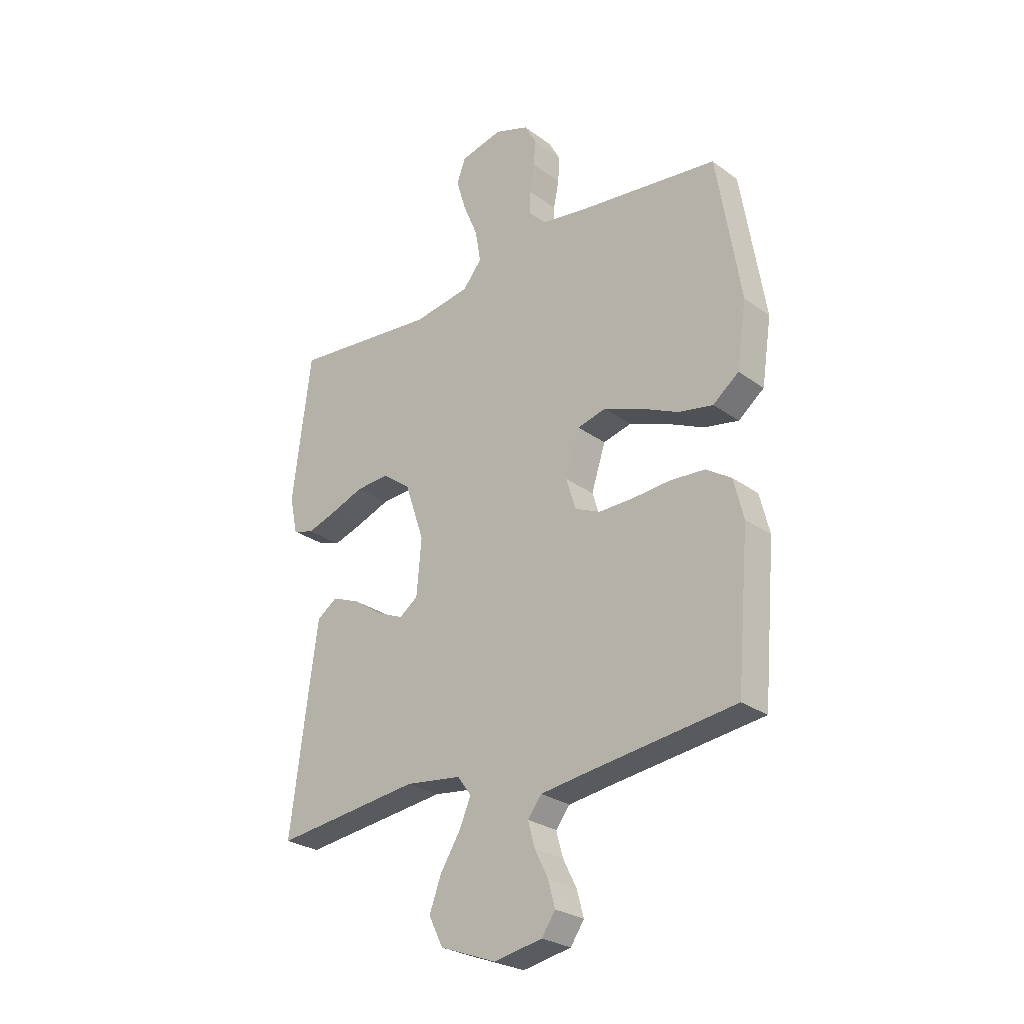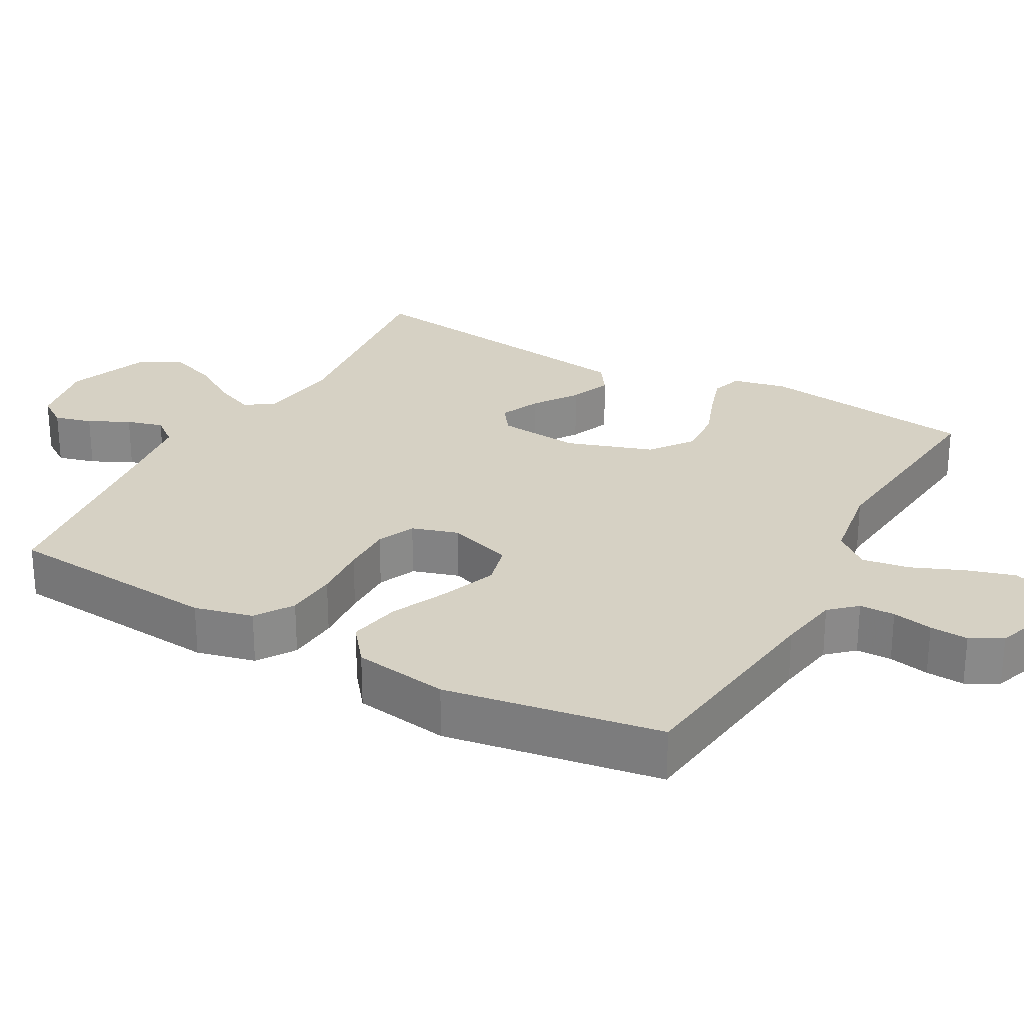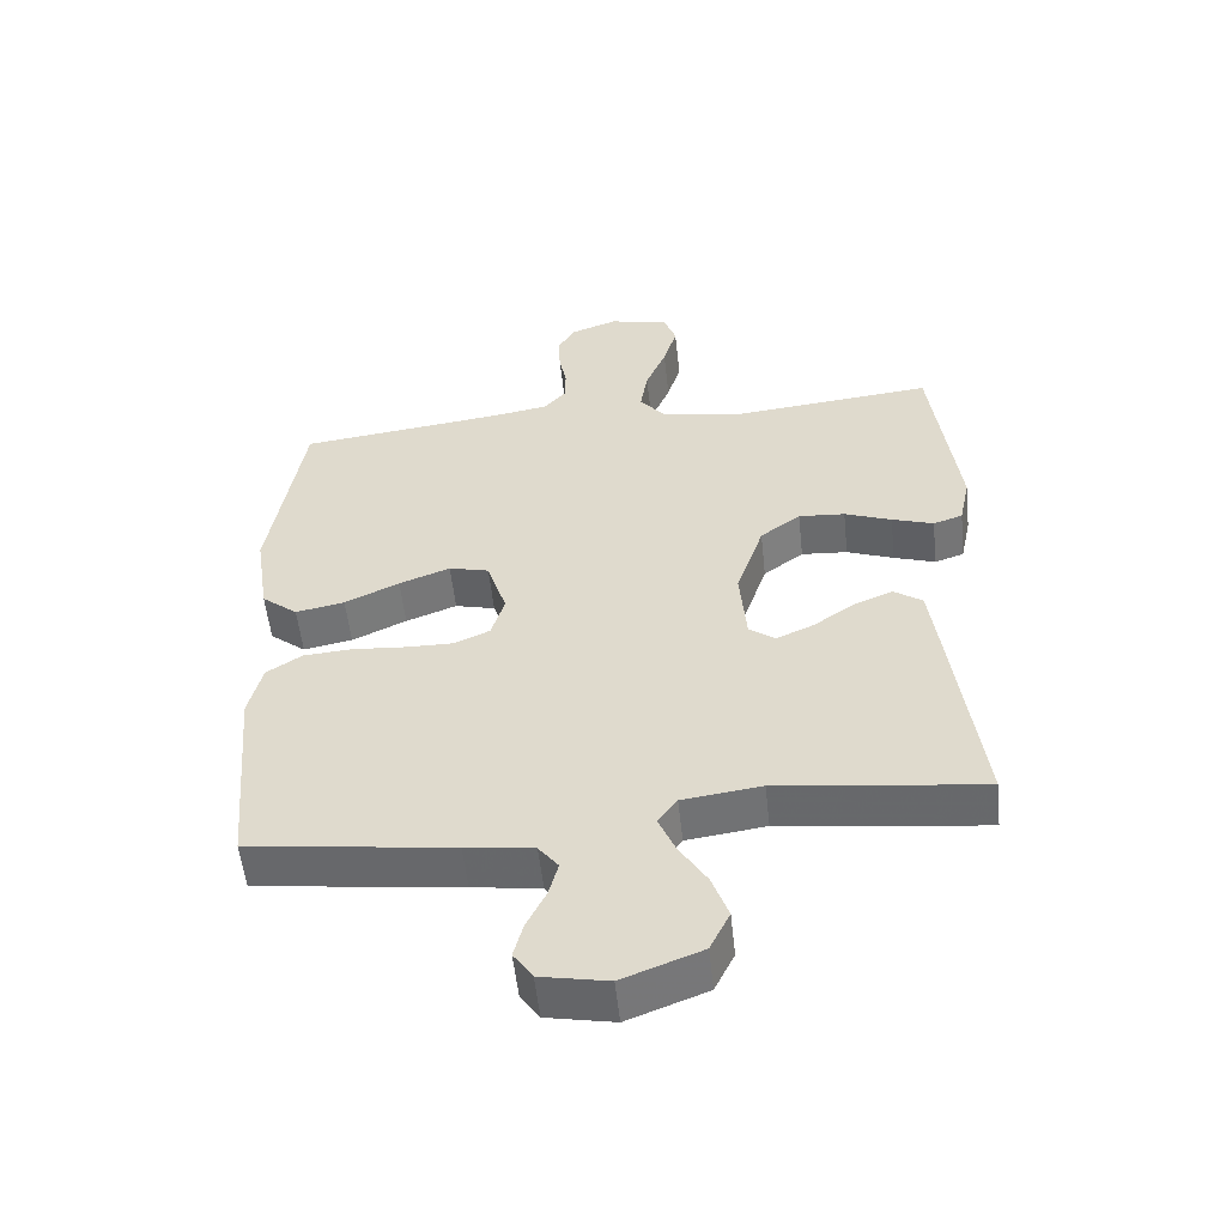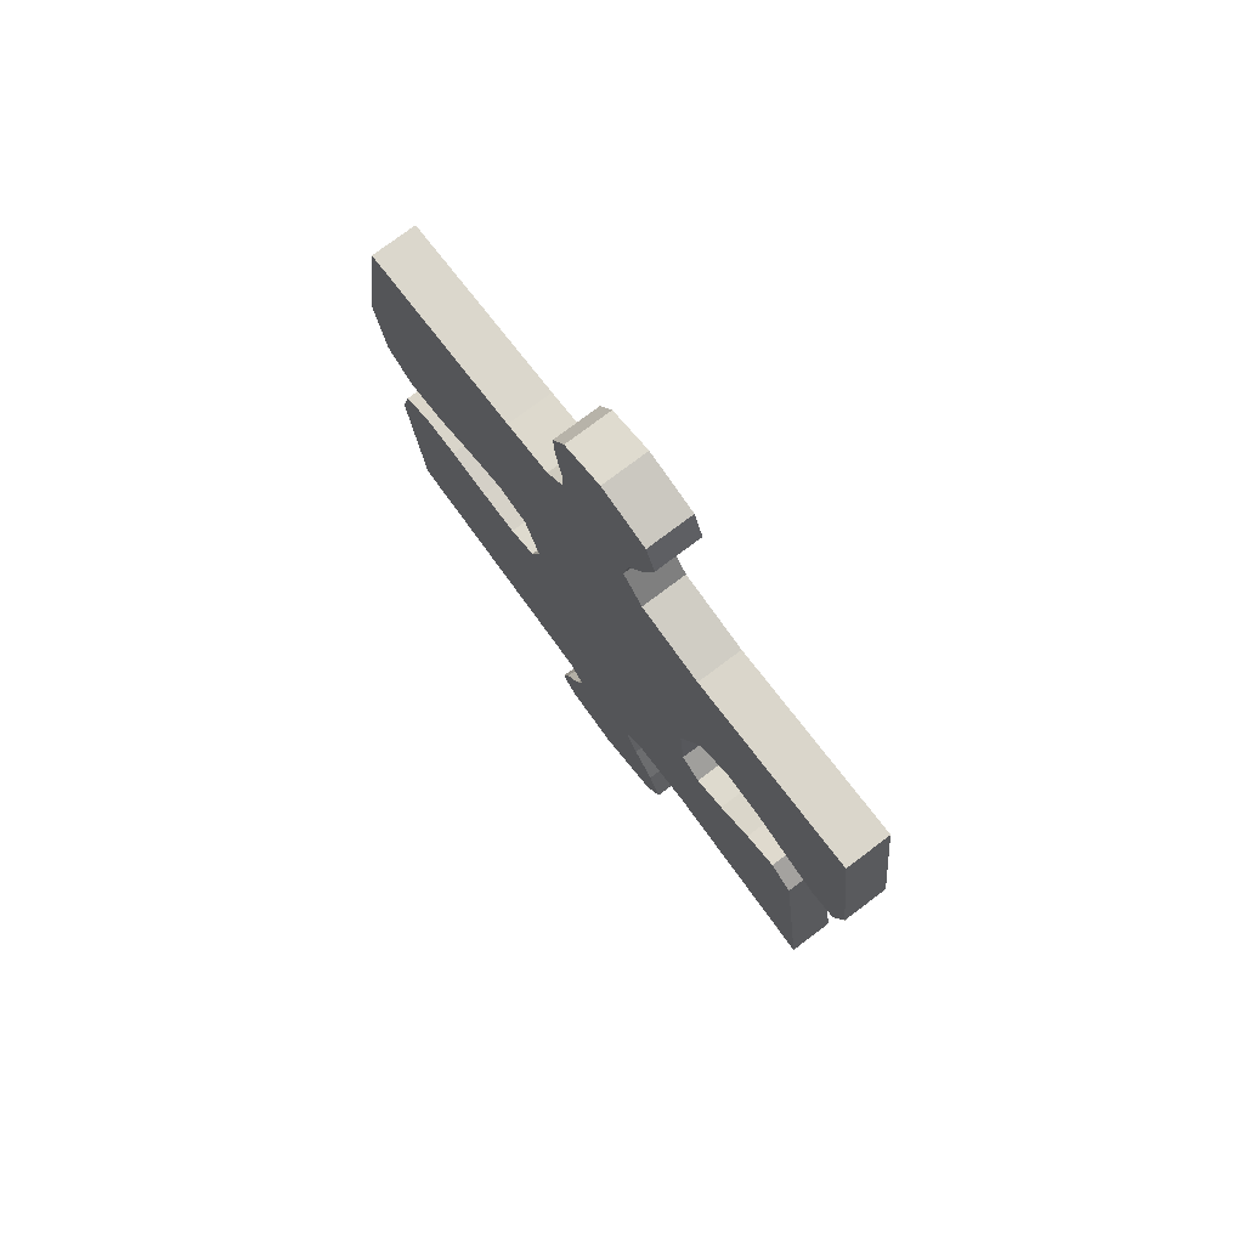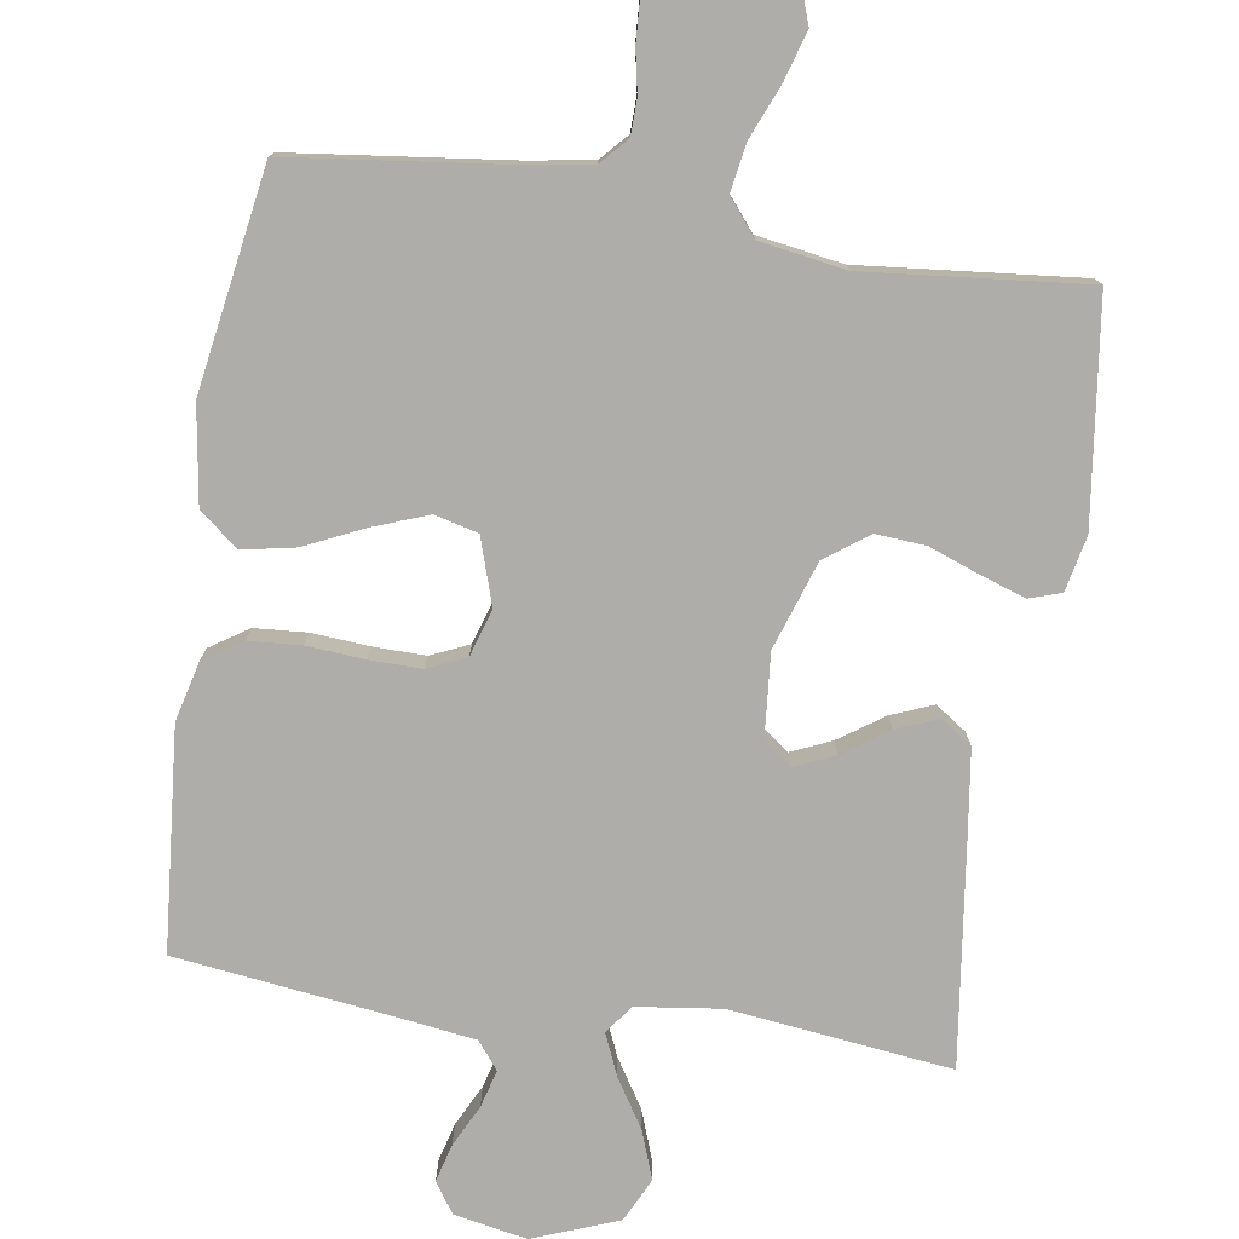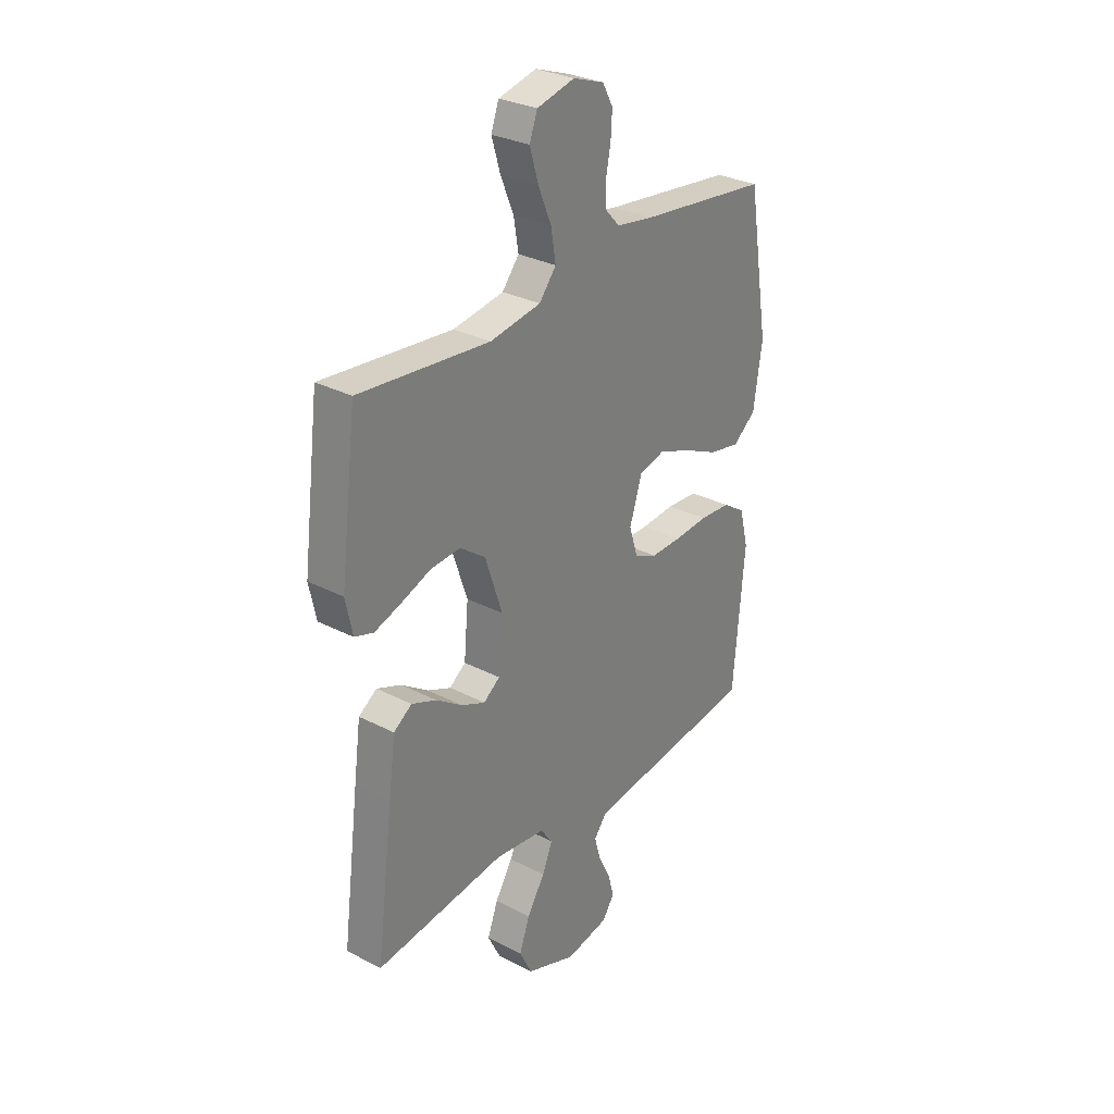
<metadata>
{"format":"obj","ext":"obj","renderer":"f3d","projection":"perspective","resolution":1024,"background":"white","views":[{"elev":-26.9,"azim":-138.3,"up":"+Z"},{"elev":26.9,"azim":-60.9,"up":"+Y"},{"elev":-54.2,"azim":6.1,"up":"+Z"},{"elev":77.1,"azim":53.1,"up":"+Z"},{"elev":-77.3,"azim":-8.7,"up":"+Y"},{"elev":30.0,"azim":127.2,"up":"+Z"}]}
</metadata>
<code>
v -0.5 0.07 0.5
v -0.2 0.07 0.536
v -0.115 0.07 0.55
v -0.082 0.07 0.586
v -0.081 0.07 0.635
v -0.092 0.07 0.691
v -0.095 0.07 0.744
v -0.071 0.07 0.788
v 0 0.07 0.813
v 0.087 0.07 0.792
v 0.105 0.07 0.743
v 0.085 0.07 0.676
v 0.055 0.07 0.604
v 0.044 0.07 0.538
v 0.083 0.07 0.49
v 0.2 0.07 0.471
v 0.5 0.07 0.5
v 0.538 0.07 0.2
v 0.522 0.07 0.125
v 0.479 0.07 0.111
v 0.418 0.07 0.131
v 0.349 0.07 0.157
v 0.281 0.07 0.162
v 0.222 0.07 0.119
v 0.182 0.07 0
v 0.192 0.07 -0.114
v 0.23 0.07 -0.142
v 0.285 0.07 -0.118
v 0.346 0.07 -0.076
v 0.403 0.07 -0.053
v 0.445 0.07 -0.082
v 0.461 0.07 -0.2
v 0.5 0.07 -0.5
v 0.2 0.07 -0.464
v 0.084 0.07 -0.479
v 0.056 0.07 -0.518
v 0.08 0.07 -0.574
v 0.121 0.07 -0.639
v 0.145 0.07 -0.705
v 0.116 0.07 -0.764
v 0 0.07 -0.808
v -0.099 0.07 -0.789
v -0.127 0.07 -0.748
v -0.113 0.07 -0.696
v -0.085 0.07 -0.64
v -0.071 0.07 -0.589
v -0.1 0.07 -0.552
v -0.2 0.07 -0.538
v -0.5 0.07 -0.5
v -0.526 0.07 -0.2
v -0.506 0.07 -0.119
v -0.454 0.07 -0.085
v -0.382 0.07 -0.08
v -0.304 0.07 -0.086
v -0.233 0.07 -0.087
v -0.181 0.07 -0.064
v -0.161 0.07 0
v -0.19 0.07 0.09
v -0.249 0.07 0.105
v -0.324 0.07 0.077
v -0.404 0.07 0.04
v -0.476 0.07 0.026
v -0.529 0.07 0.068
v -0.549 0.07 0.2
v -0.5 0 0.5
v -0.2 0 0.536
v -0.115 0 0.55
v -0.082 0 0.586
v -0.081 0 0.635
v -0.092 0 0.691
v -0.095 0 0.744
v -0.071 0 0.788
v 0 0 0.813
v 0.087 0 0.792
v 0.105 0 0.743
v 0.085 0 0.676
v 0.055 0 0.604
v 0.044 0 0.538
v 0.083 0 0.49
v 0.2 0 0.471
v 0.5 0 0.5
v 0.538 0 0.2
v 0.522 0 0.125
v 0.479 0 0.111
v 0.418 0 0.131
v 0.349 0 0.157
v 0.281 0 0.162
v 0.222 0 0.119
v 0.182 0 0
v 0.192 0 -0.114
v 0.23 0 -0.142
v 0.285 0 -0.118
v 0.346 0 -0.076
v 0.403 0 -0.053
v 0.445 0 -0.082
v 0.461 0 -0.2
v 0.5 0 -0.5
v 0.2 0 -0.464
v 0.084 0 -0.479
v 0.056 0 -0.518
v 0.08 0 -0.574
v 0.121 0 -0.639
v 0.145 0 -0.705
v 0.116 0 -0.764
v 0 0 -0.808
v -0.099 0 -0.789
v -0.127 0 -0.748
v -0.113 0 -0.696
v -0.085 0 -0.64
v -0.071 0 -0.589
v -0.1 0 -0.552
v -0.2 0 -0.538
v -0.5 0 -0.5
v -0.526 0 -0.2
v -0.506 0 -0.119
v -0.454 0 -0.085
v -0.382 0 -0.08
v -0.304 0 -0.086
v -0.233 0 -0.087
v -0.181 0 -0.064
v -0.161 0 0
v -0.19 0 0.09
v -0.249 0 0.105
v -0.324 0 0.077
v -0.404 0 0.04
v -0.476 0 0.026
v -0.529 0 0.068
v -0.549 0 0.2
f 64 1 2
f 63 64 2
f 62 63 2
f 61 62 2
f 60 61 2
f 59 60 2 3
f 58 59 3 4
f 57 58 4
f 52 53 54
f 51 52 54
f 50 51 54
f 49 50 54
f 48 49 54
f 47 48 54 55
f 46 47 55 56
f 43 44 45
f 42 43 45
f 41 42 45
f 40 41 45
f 39 40 45
f 38 39 45
f 37 38 45
f 36 37 45 46
f 46 56 57
f 36 46 57
f 35 36 57
f 32 33 34
f 31 32 34
f 30 31 34
f 29 30 34
f 28 29 34
f 27 28 34 35
f 20 21 22
f 19 20 22
f 18 19 22
f 17 18 22
f 16 17 22
f 15 16 22 23
f 14 15 23 24
f 11 12 13
f 10 11 13
f 9 10 13
f 8 9 13
f 7 8 13
f 6 7 13
f 5 6 13
f 4 5 13 14
f 14 24 25
f 4 14 25
f 57 4 25
f 26 27 35 57
f 25 26 57
f 66 65 128
f 66 128 127
f 66 127 126
f 66 126 125
f 66 125 124
f 67 66 124 123
f 68 67 123 122
f 68 122 121
f 118 117 116
f 118 116 115
f 118 115 114
f 118 114 113
f 118 113 112
f 119 118 112 111
f 120 119 111 110
f 109 108 107
f 109 107 106
f 109 106 105
f 109 105 104
f 109 104 103
f 109 103 102
f 109 102 101
f 110 109 101 100
f 121 120 110
f 121 110 100
f 121 100 99
f 98 97 96
f 98 96 95
f 98 95 94
f 98 94 93
f 98 93 92
f 99 98 92 91
f 86 85 84
f 86 84 83
f 86 83 82
f 86 82 81
f 86 81 80
f 87 86 80 79
f 88 87 79 78
f 77 76 75
f 77 75 74
f 77 74 73
f 77 73 72
f 77 72 71
f 77 71 70
f 77 70 69
f 78 77 69 68
f 89 88 78
f 89 78 68
f 89 68 121
f 121 99 91 90
f 121 90 89
f 1 65 66 2
f 2 66 67 3
f 3 67 68 4
f 4 68 69 5
f 5 69 70 6
f 6 70 71 7
f 7 71 72 8
f 8 72 73 9
f 9 73 74 10
f 10 74 75 11
f 11 75 76 12
f 12 76 77 13
f 13 77 78 14
f 14 78 79 15
f 15 79 80 16
f 16 80 81 17
f 17 81 82 18
f 18 82 83 19
f 19 83 84 20
f 20 84 85 21
f 21 85 86 22
f 22 86 87 23
f 23 87 88 24
f 24 88 89 25
f 25 89 90 26
f 26 90 91 27
f 27 91 92 28
f 28 92 93 29
f 29 93 94 30
f 30 94 95 31
f 31 95 96 32
f 32 96 97 33
f 33 97 98 34
f 34 98 99 35
f 35 99 100 36
f 36 100 101 37
f 37 101 102 38
f 38 102 103 39
f 39 103 104 40
f 40 104 105 41
f 41 105 106 42
f 42 106 107 43
f 43 107 108 44
f 44 108 109 45
f 45 109 110 46
f 46 110 111 47
f 47 111 112 48
f 48 112 113 49
f 49 113 114 50
f 50 114 115 51
f 51 115 116 52
f 52 116 117 53
f 53 117 118 54
f 54 118 119 55
f 55 119 120 56
f 56 120 121 57
f 57 121 122 58
f 58 122 123 59
f 59 123 124 60
f 60 124 125 61
f 61 125 126 62
f 62 126 127 63
f 63 127 128 64
f 64 128 65 1

</code>
